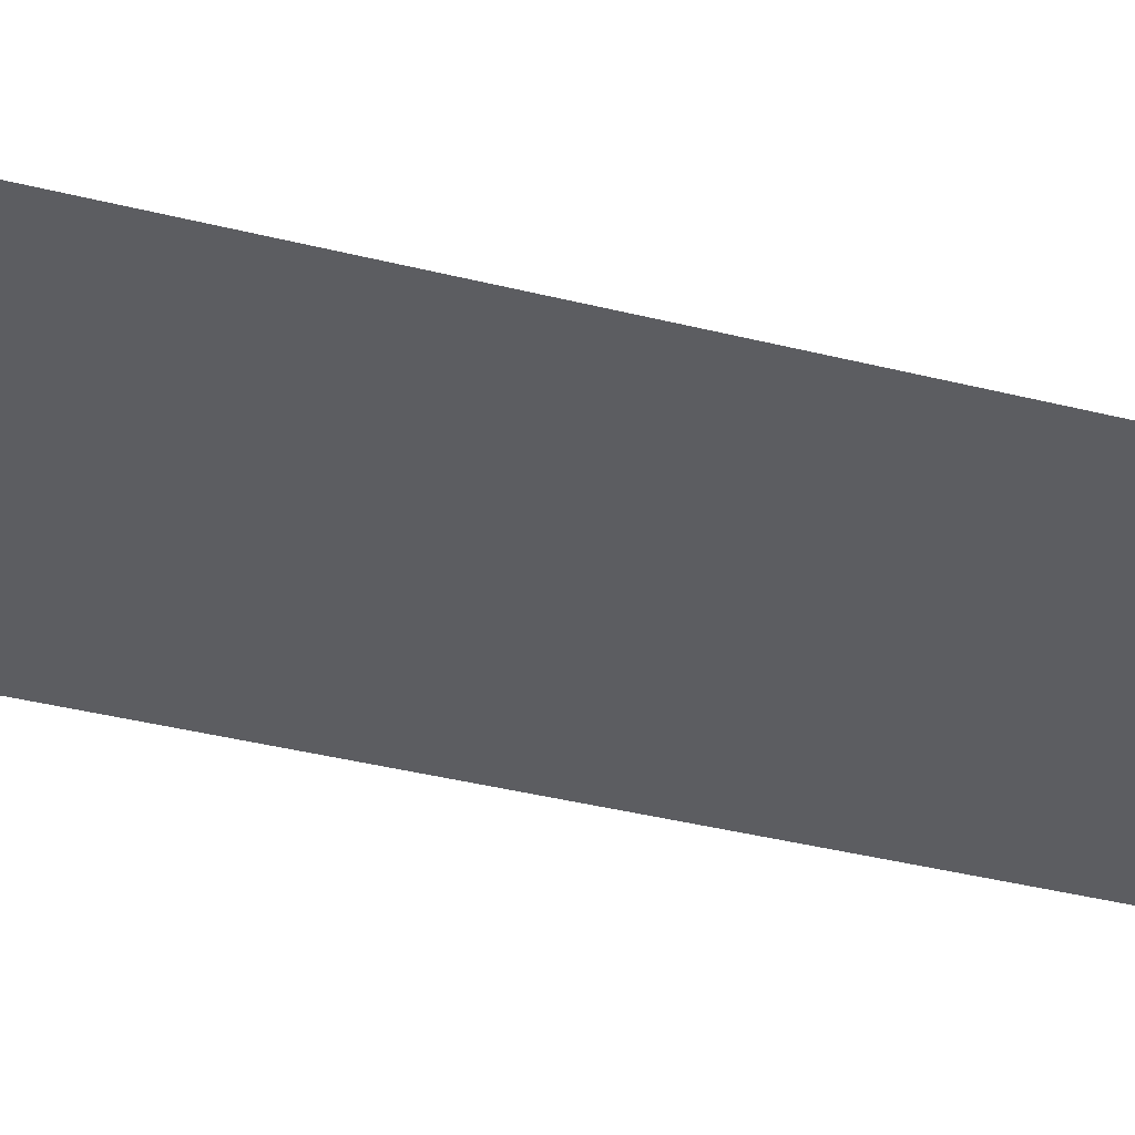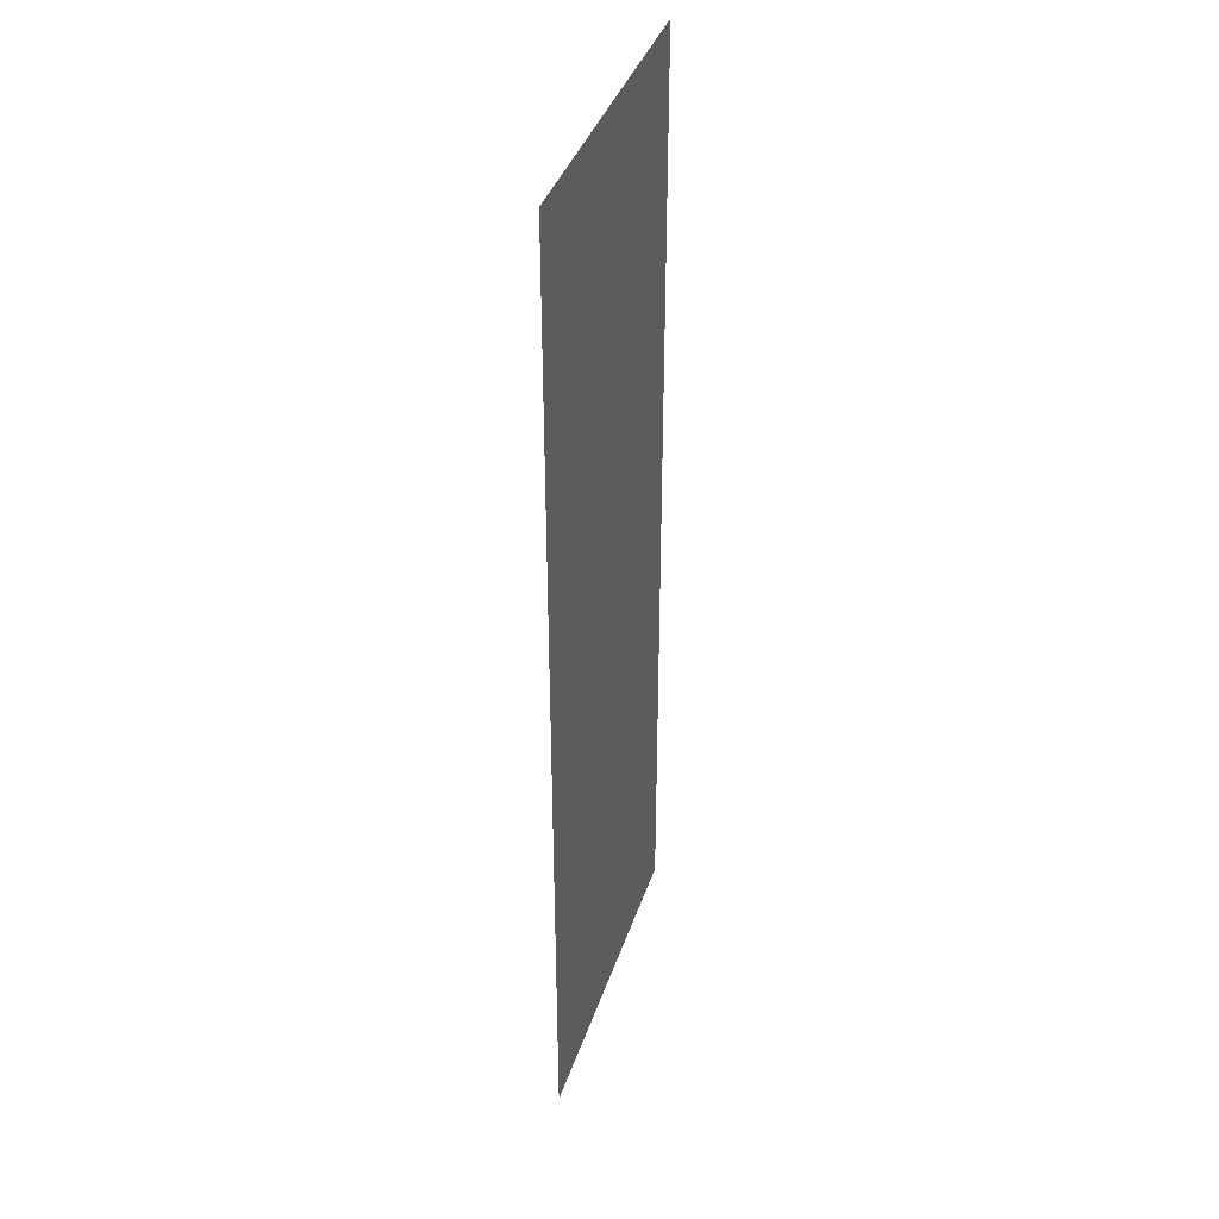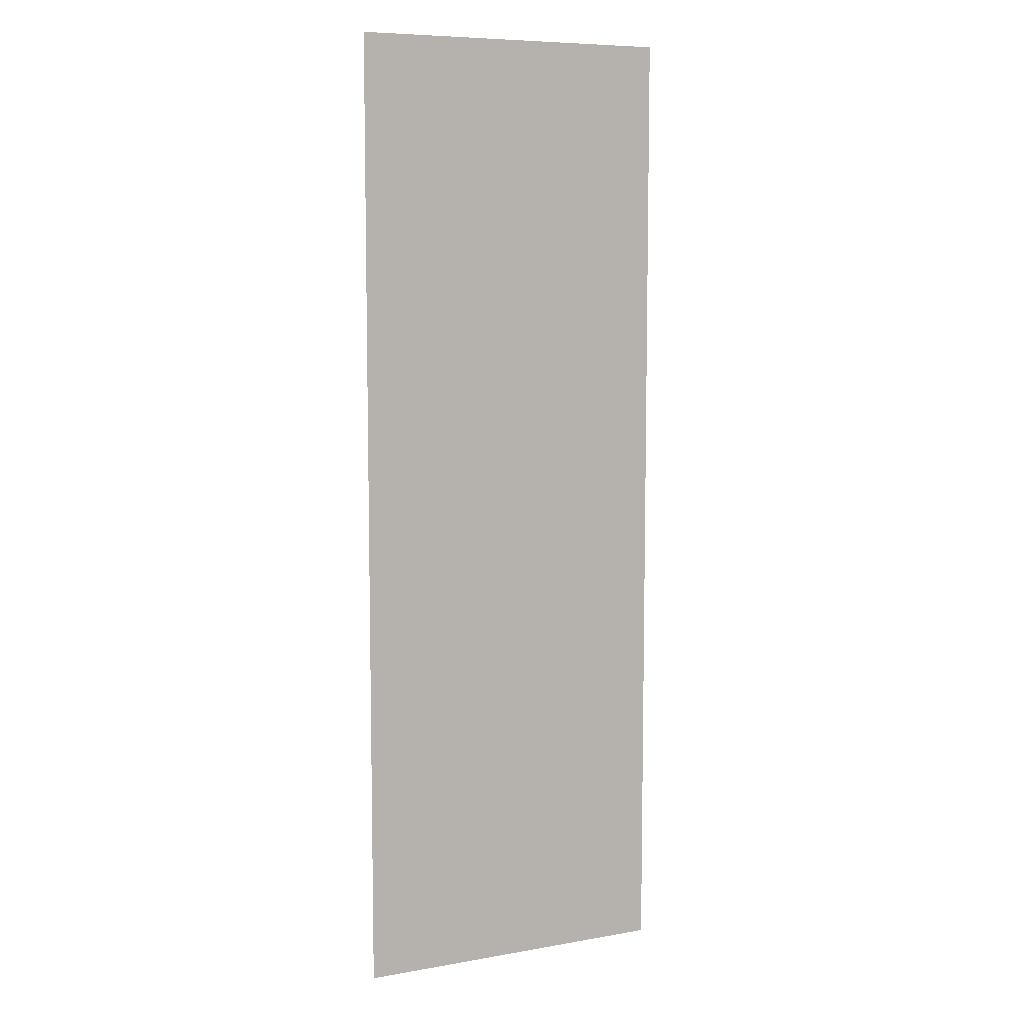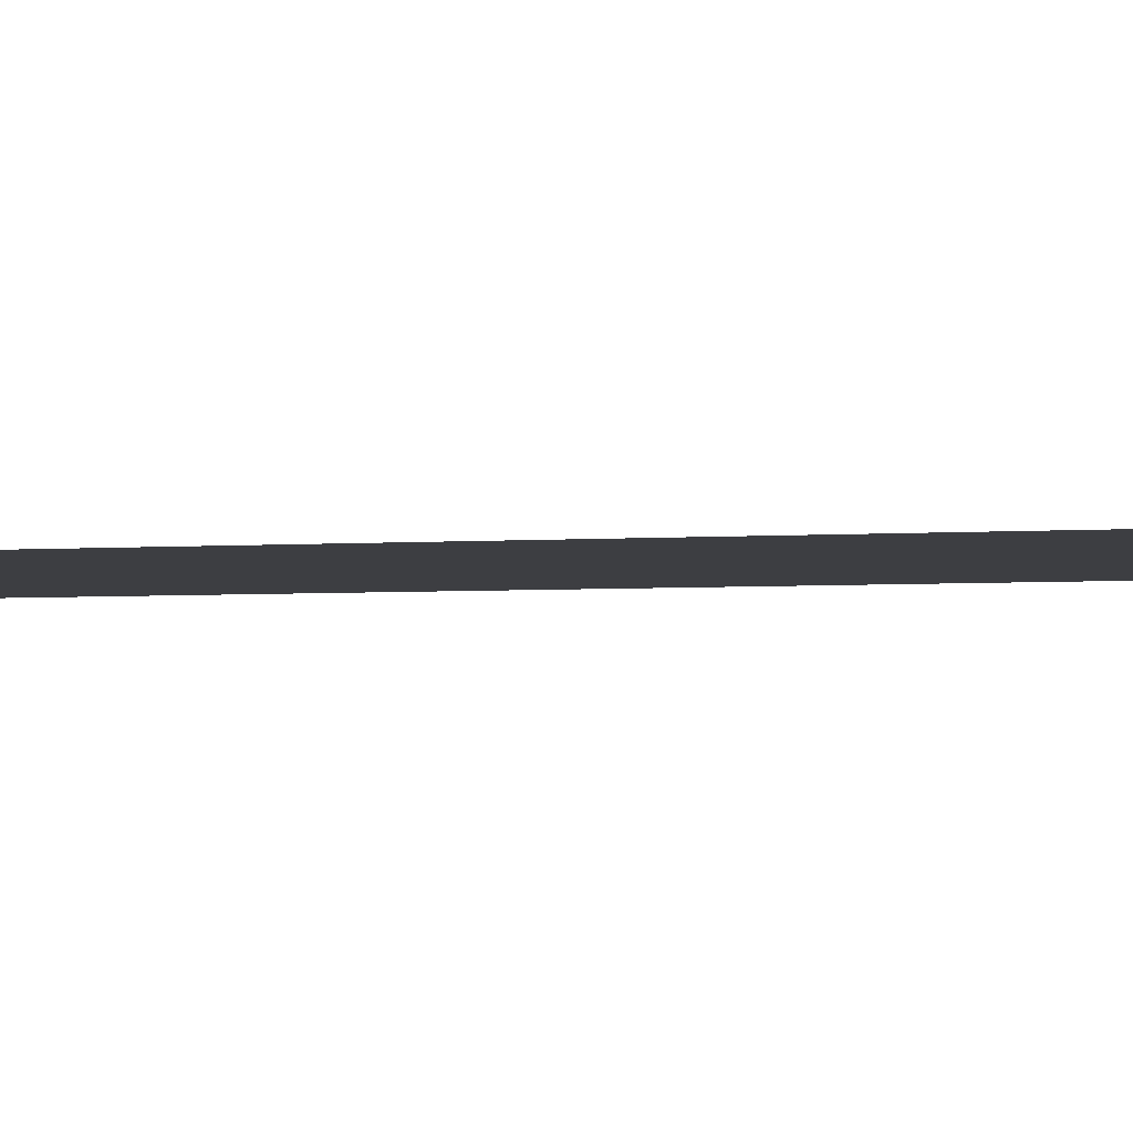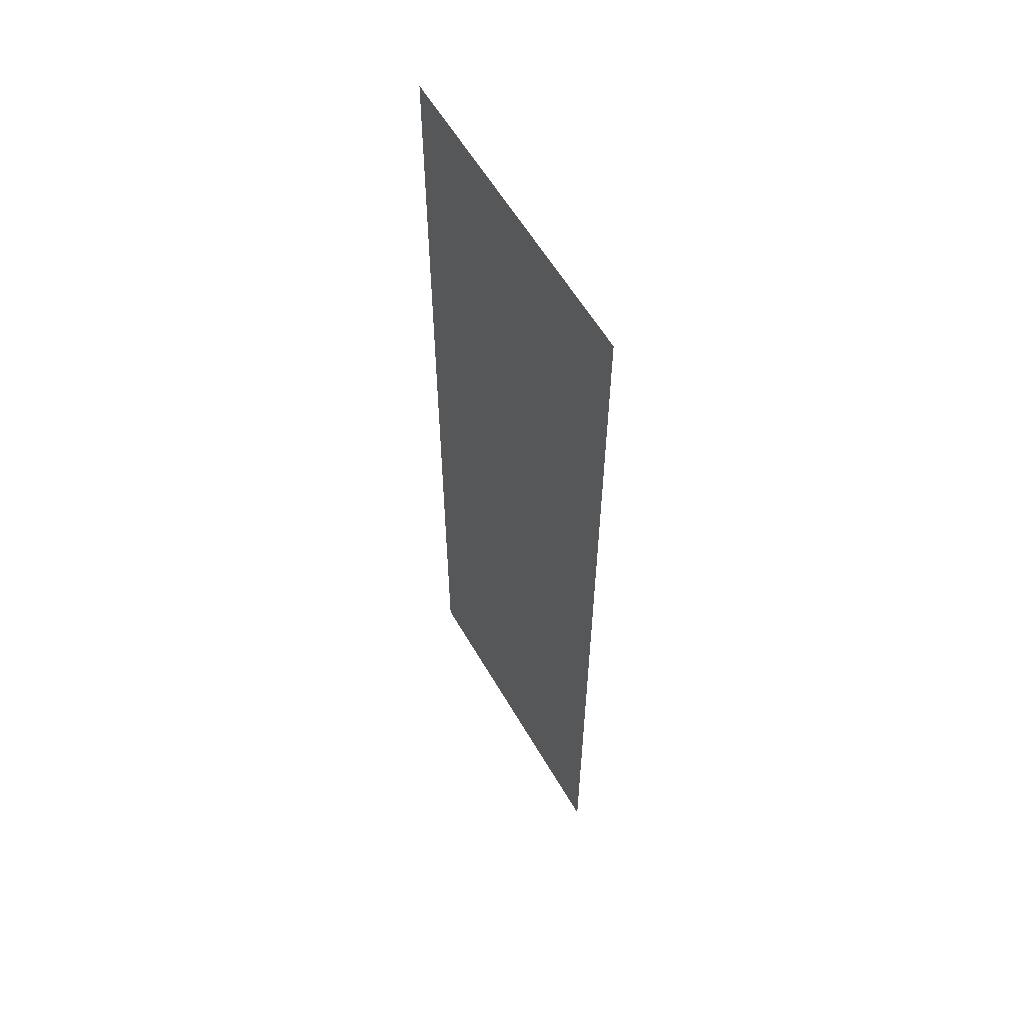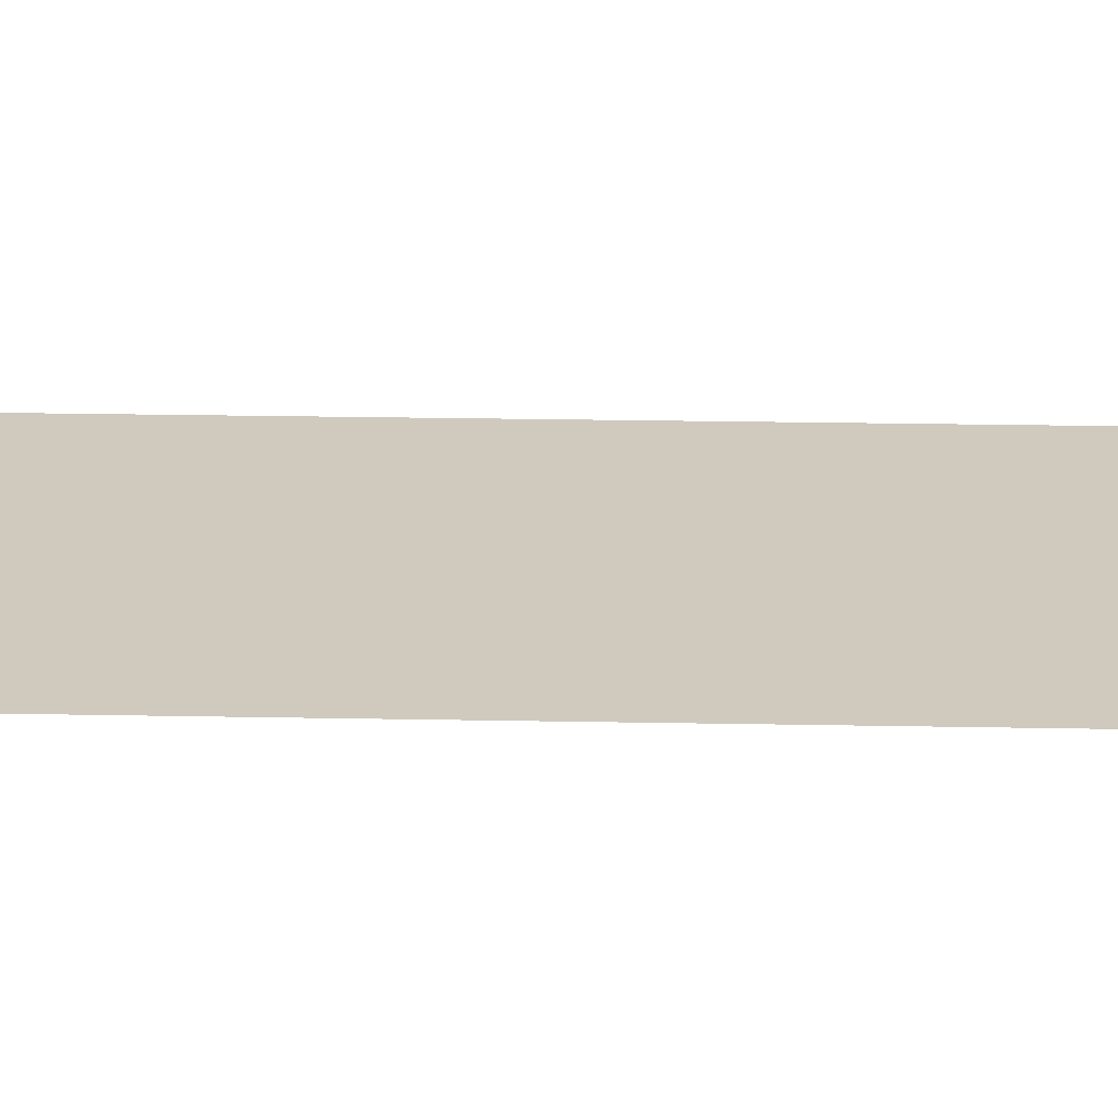
<metadata>
{"format":"obj","ext":"obj","renderer":"f3d","projection":"perspective","resolution":1024,"background":"white","views":[{"elev":-37.0,"azim":-108.2,"up":"+Y"},{"elev":39.1,"azim":-72.4,"up":"+Z"},{"elev":7.9,"azim":154.0,"up":"+Z"},{"elev":-3.5,"azim":-74.7,"up":"+Y"},{"elev":58.8,"azim":-119.9,"up":"+Z"},{"elev":22.8,"azim":-88.1,"up":"+Y"}]}
</metadata>
<code>
o Plane
v -12 5e-06 36
v 12 5e-06 36
v -12 -5e-06 -36
v 12 -5e-06 -36
f 2 3 1
f 2 4 3

</code>
